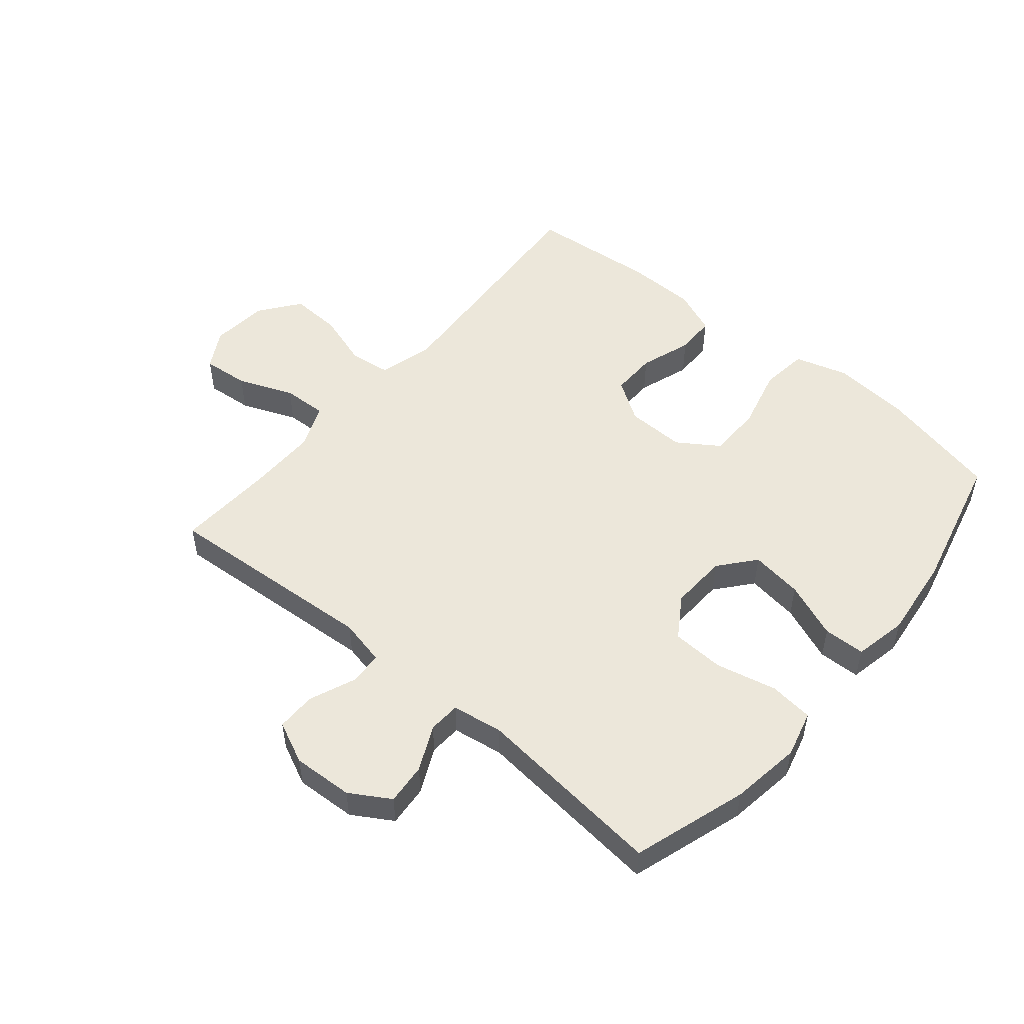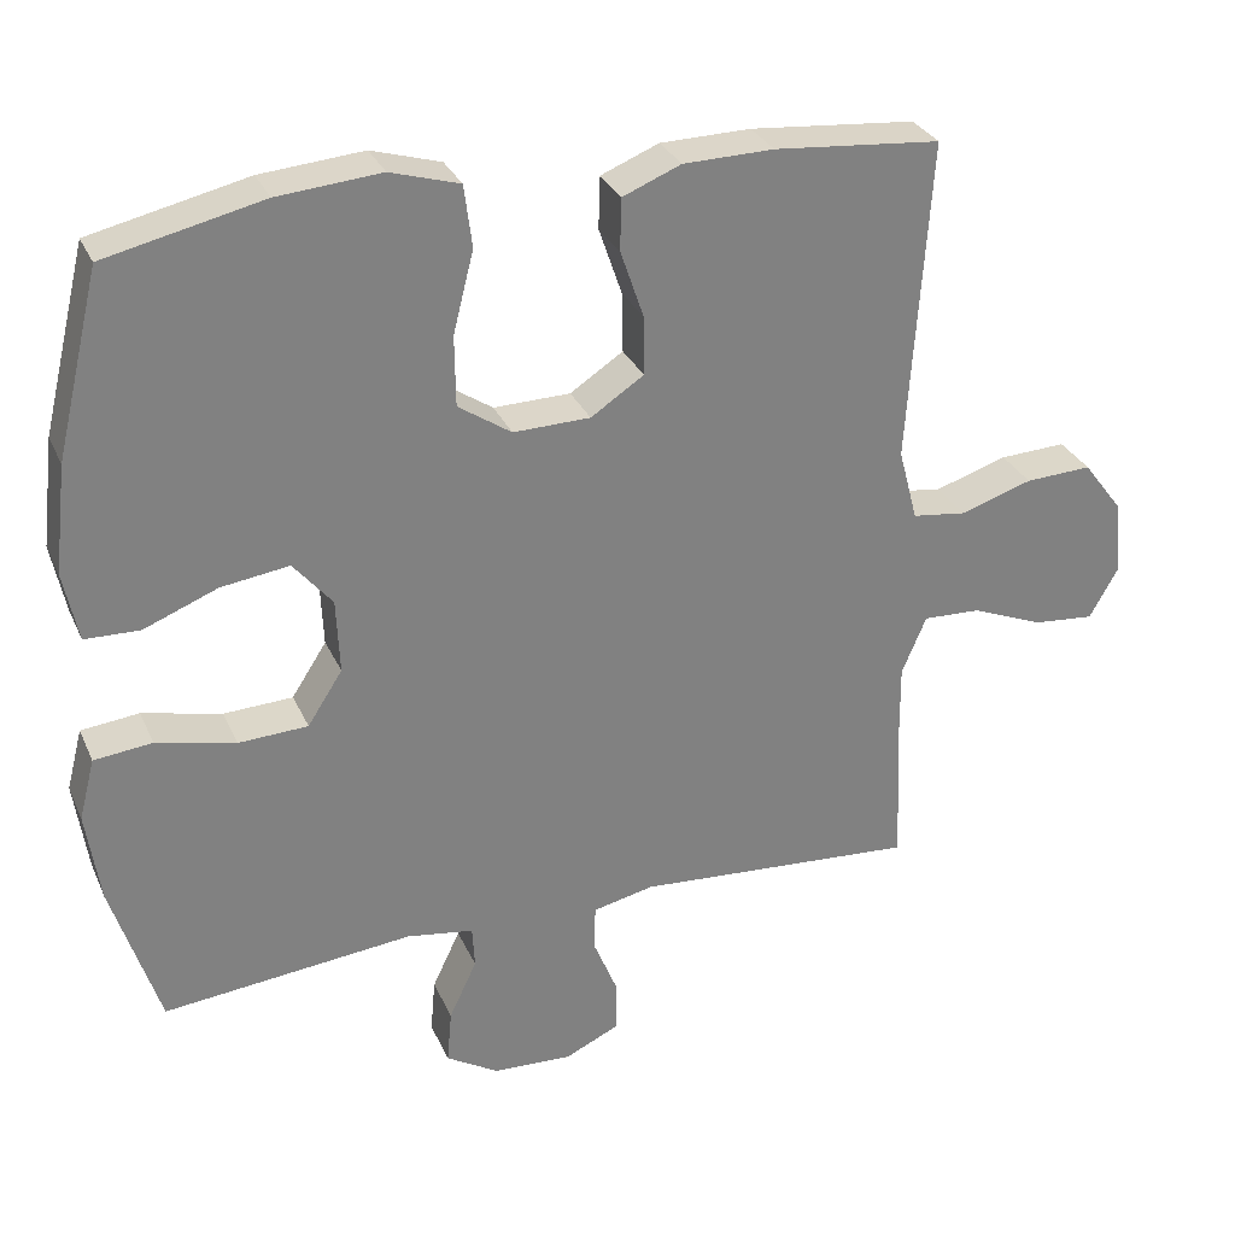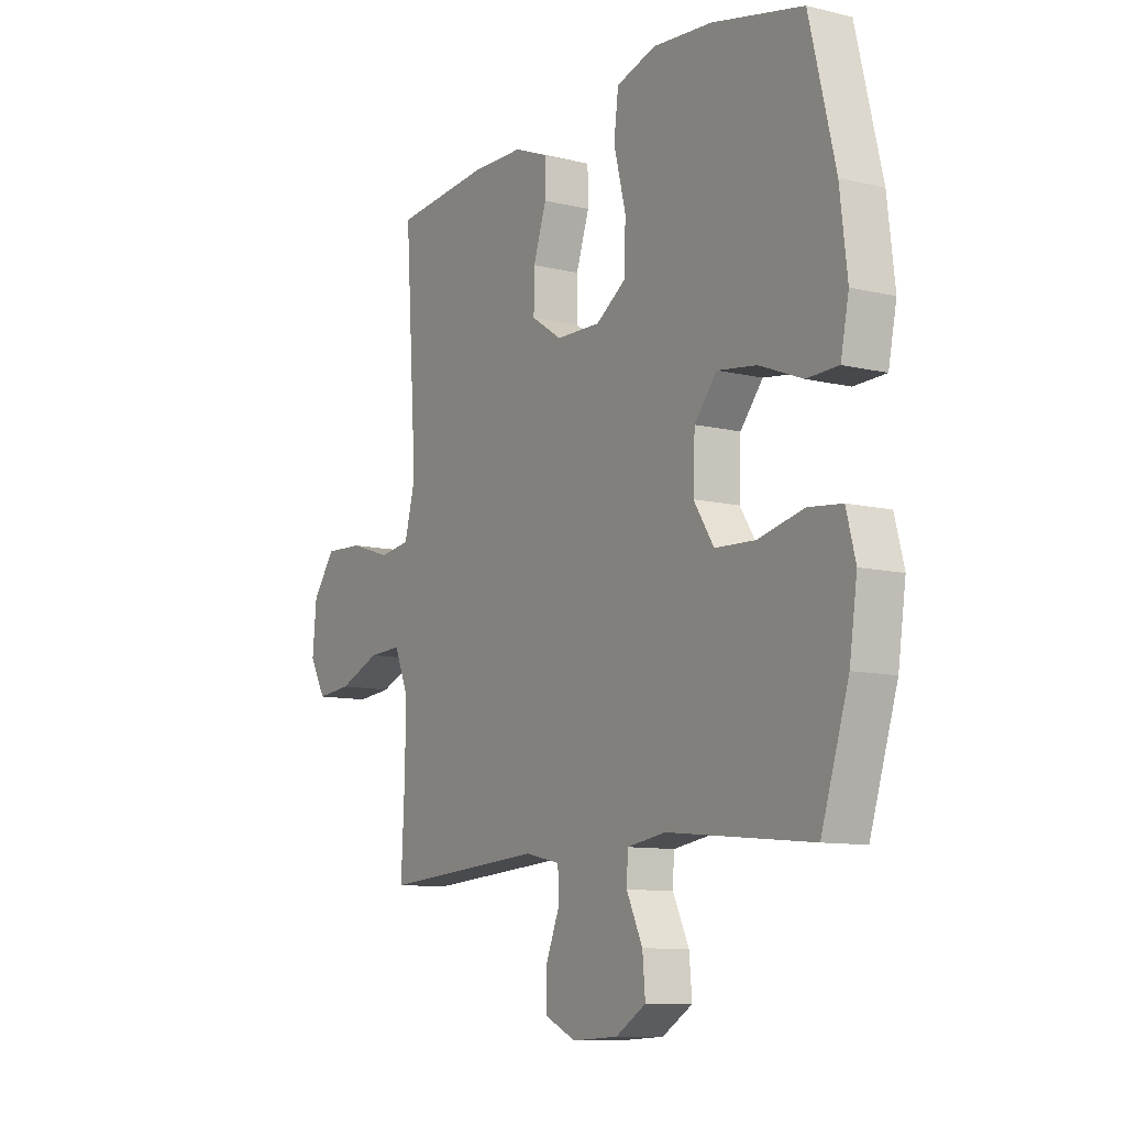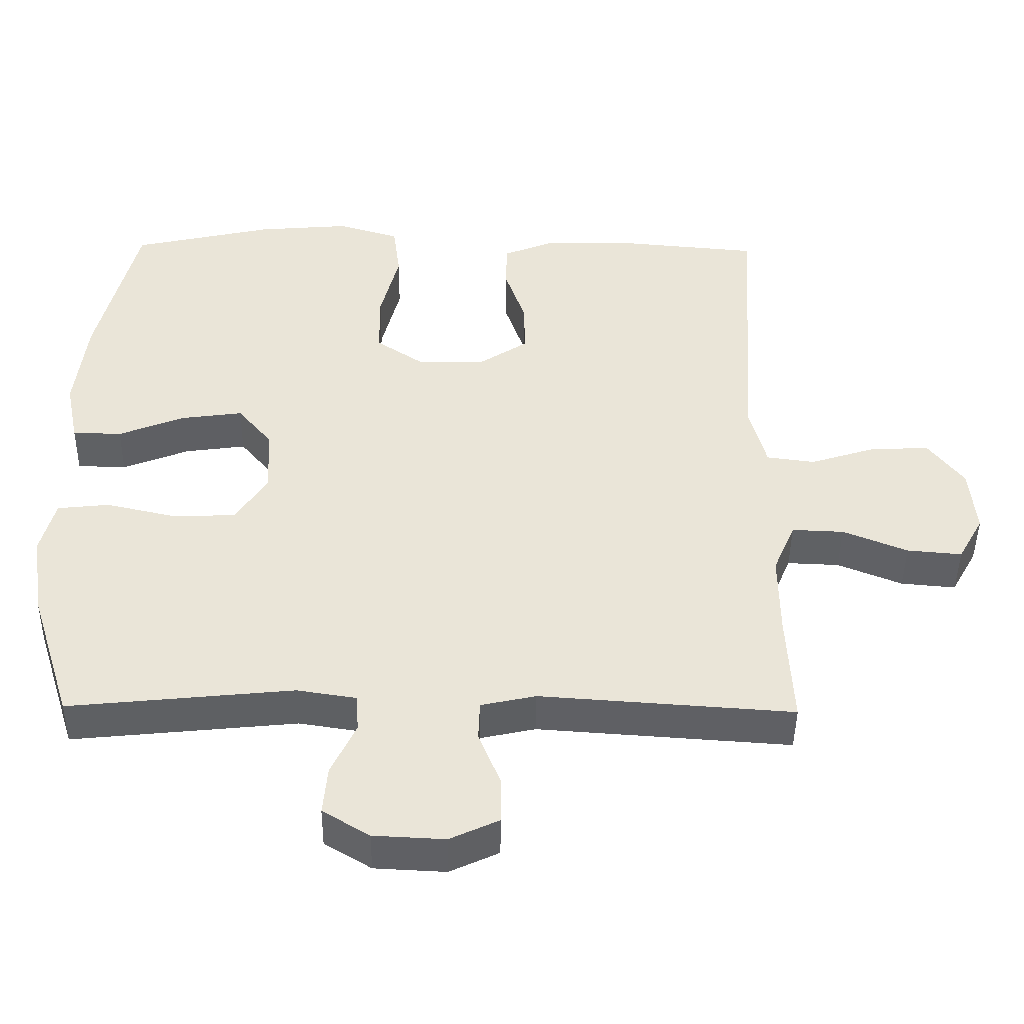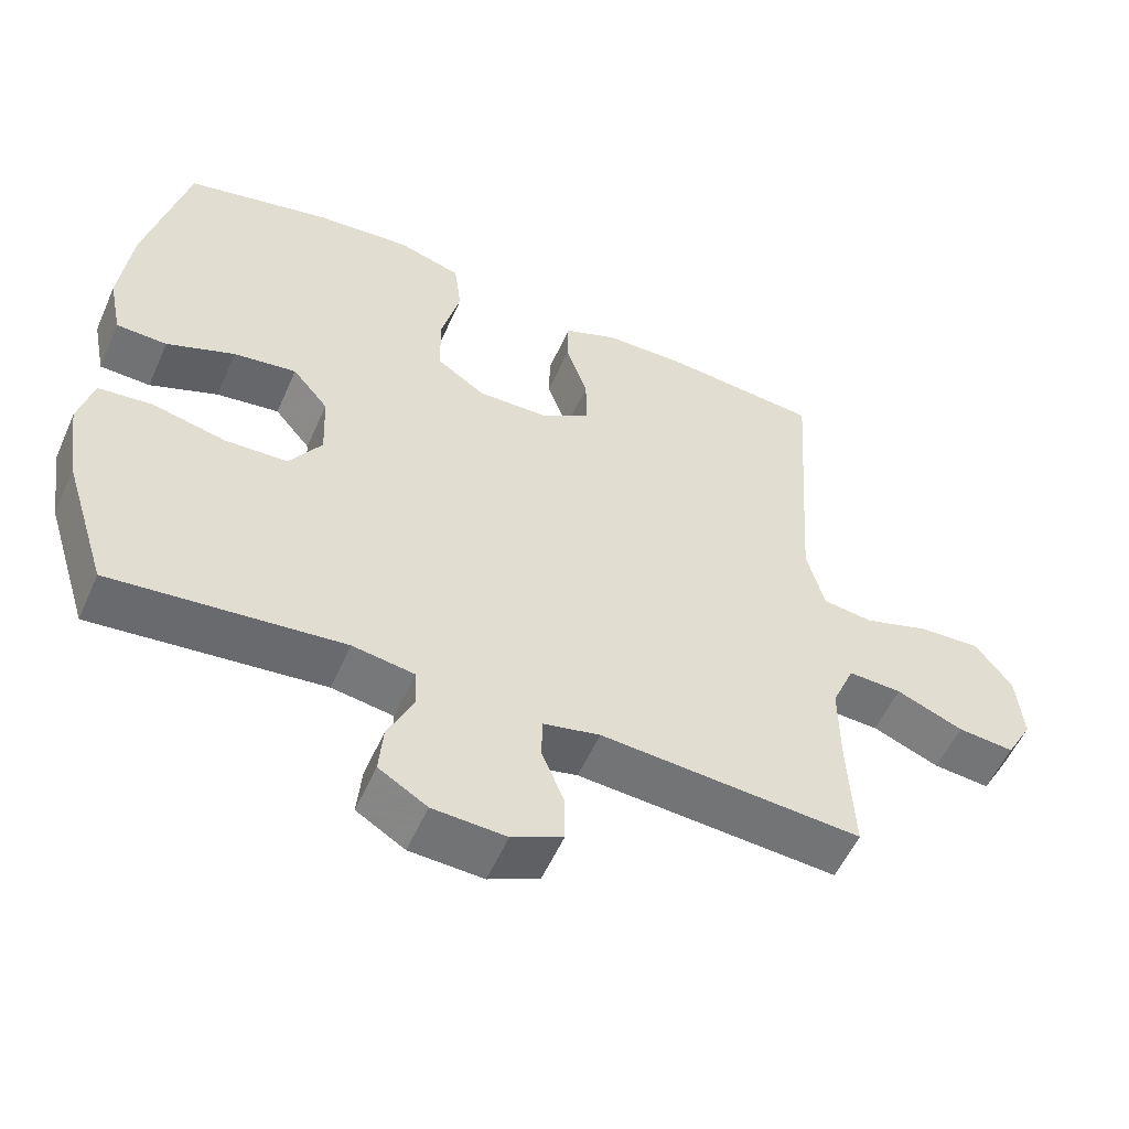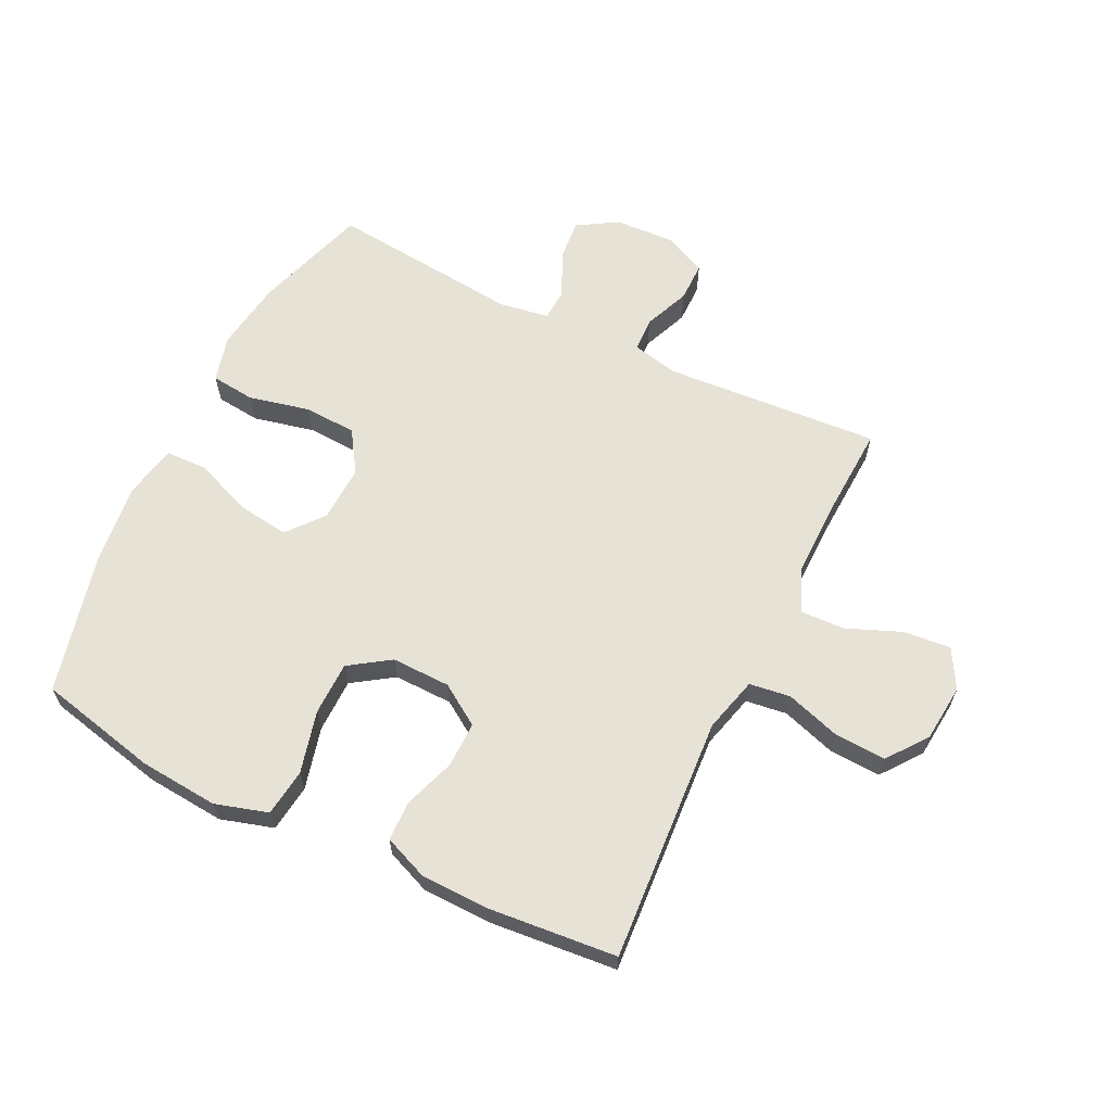
<metadata>
{"format":"obj","ext":"obj","renderer":"f3d","projection":"perspective","resolution":1024,"background":"white","views":[{"elev":51.6,"azim":-140.0,"up":"+Y"},{"elev":30.1,"azim":-20.9,"up":"+Z"},{"elev":-10.1,"azim":-121.7,"up":"+Z"},{"elev":-45.2,"azim":-0.7,"up":"+Z"},{"elev":-55.0,"azim":-23.7,"up":"+Z"},{"elev":63.2,"azim":26.0,"up":"+Y"}]}
</metadata>
<code>
v 0.5 0.07 -0.5
v 0.144 0.07 -0.475
v 0.067 0.07 -0.492
v 0.065 0.07 -0.548
v 0.096 0.07 -0.624
v 0.096 0.07 -0.689
v 0.027 0.07 -0.721
v -0.073 0.07 -0.716
v -0.139 0.07 -0.676
v -0.133 0.07 -0.608
v -0.098 0.07 -0.534
v -0.101 0.07 -0.481
v -0.185 0.07 -0.468
v -0.5 0.07 -0.5
v -0.56 0.07 -0.311
v -0.577 0.07 -0.195
v -0.557 0.07 -0.118
v -0.484 0.07 -0.11
v -0.384 0.07 -0.133
v -0.297 0.07 -0.129
v -0.253 0.07 -0.061
v -0.257 0.07 0.033
v -0.306 0.07 0.092
v -0.392 0.07 0.08
v -0.485 0.07 0.043
v -0.554 0.07 0.045
v -0.572 0.07 0.133
v -0.556 0.07 0.269
v -0.5 0.07 0.5
v -0.302 0.07 0.545
v -0.172 0.07 0.556
v -0.085 0.07 0.53
v -0.075 0.07 0.452
v -0.101 0.07 0.349
v -0.1 0.07 0.26
v -0.033 0.07 0.215
v 0.064 0.07 0.217
v 0.131 0.07 0.261
v 0.13 0.07 0.336
v 0.101 0.07 0.421
v 0.102 0.07 0.487
v 0.176 0.07 0.517
v 0.29 0.07 0.519
v 0.5 0.07 0.5
v 0.482 0.07 0.232
v 0.473 0.07 0.095
v 0.497 0.07 0.004
v 0.565 0.07 -0.005
v 0.656 0.07 0.024
v 0.74 0.07 0.028
v 0.79 0.07 -0.038
v 0.799 0.07 -0.133
v 0.763 0.07 -0.197
v 0.686 0.07 -0.19
v 0.595 0.07 -0.153
v 0.522 0.07 -0.15
v 0.491 0.07 -0.223
v 0.492 0.07 -0.341
v 0.5 0 -0.5
v 0.144 0 -0.475
v 0.067 0 -0.492
v 0.065 0 -0.548
v 0.096 0 -0.624
v 0.096 0 -0.689
v 0.027 0 -0.721
v -0.073 0 -0.716
v -0.139 0 -0.676
v -0.133 0 -0.608
v -0.098 0 -0.534
v -0.101 0 -0.481
v -0.185 0 -0.468
v -0.5 0 -0.5
v -0.56 0 -0.311
v -0.577 0 -0.195
v -0.557 0 -0.118
v -0.484 0 -0.11
v -0.384 0 -0.133
v -0.297 0 -0.129
v -0.253 0 -0.061
v -0.257 0 0.033
v -0.306 0 0.092
v -0.392 0 0.08
v -0.485 0 0.043
v -0.554 0 0.045
v -0.572 0 0.133
v -0.556 0 0.269
v -0.5 0 0.5
v -0.302 0 0.545
v -0.172 0 0.556
v -0.085 0 0.53
v -0.075 0 0.452
v -0.101 0 0.349
v -0.1 0 0.26
v -0.033 0 0.215
v 0.064 0 0.217
v 0.131 0 0.261
v 0.13 0 0.336
v 0.101 0 0.421
v 0.102 0 0.487
v 0.176 0 0.517
v 0.29 0 0.519
v 0.5 0 0.5
v 0.482 0 0.232
v 0.473 0 0.095
v 0.497 0 0.004
v 0.565 0 -0.005
v 0.656 0 0.024
v 0.74 0 0.028
v 0.79 0 -0.038
v 0.799 0 -0.133
v 0.763 0 -0.197
v 0.686 0 -0.19
v 0.595 0 -0.153
v 0.522 0 -0.15
v 0.491 0 -0.223
v 0.492 0 -0.341
f 53 54 55
f 52 53 55
f 51 52 55
f 50 51 55
f 49 50 55
f 48 49 55
f 47 48 55 56
f 46 47 56 57
f 43 44 45
f 42 43 45
f 41 42 45
f 40 41 45
f 39 40 45
f 38 39 45 46
f 46 57 58
f 38 46 58
f 37 38 58
f 32 33 34
f 31 32 34
f 30 31 34
f 29 30 34
f 28 29 34
f 27 28 34
f 26 27 34
f 25 26 34
f 24 25 34
f 23 24 34 35
f 22 23 35 36
f 17 18 19
f 16 17 19
f 15 16 19
f 14 15 19
f 13 14 19
f 12 13 19 20
f 9 10 11
f 8 9 11
f 7 8 11
f 6 7 11
f 5 6 11
f 4 5 11
f 3 4 11 12
f 12 20 21
f 3 12 21
f 2 3 21
f 36 37 58
f 22 36 58
f 21 22 58
f 2 21 58
f 1 2 58
f 113 112 111
f 113 111 110
f 113 110 109
f 113 109 108
f 113 108 107
f 113 107 106
f 114 113 106 105
f 115 114 105 104
f 103 102 101
f 103 101 100
f 103 100 99
f 103 99 98
f 103 98 97
f 104 103 97 96
f 116 115 104
f 116 104 96
f 116 96 95
f 92 91 90
f 92 90 89
f 92 89 88
f 92 88 87
f 92 87 86
f 92 86 85
f 92 85 84
f 92 84 83
f 92 83 82
f 93 92 82 81
f 94 93 81 80
f 77 76 75
f 77 75 74
f 77 74 73
f 77 73 72
f 77 72 71
f 78 77 71 70
f 69 68 67
f 69 67 66
f 69 66 65
f 69 65 64
f 69 64 63
f 69 63 62
f 70 69 62 61
f 79 78 70
f 79 70 61
f 79 61 60
f 116 95 94
f 116 94 80
f 116 80 79
f 116 79 60
f 116 60 59
f 1 59 60 2
f 2 60 61 3
f 3 61 62 4
f 4 62 63 5
f 5 63 64 6
f 6 64 65 7
f 7 65 66 8
f 8 66 67 9
f 9 67 68 10
f 10 68 69 11
f 11 69 70 12
f 12 70 71 13
f 13 71 72 14
f 14 72 73 15
f 15 73 74 16
f 16 74 75 17
f 17 75 76 18
f 18 76 77 19
f 19 77 78 20
f 20 78 79 21
f 21 79 80 22
f 22 80 81 23
f 23 81 82 24
f 24 82 83 25
f 25 83 84 26
f 26 84 85 27
f 27 85 86 28
f 28 86 87 29
f 29 87 88 30
f 30 88 89 31
f 31 89 90 32
f 32 90 91 33
f 33 91 92 34
f 34 92 93 35
f 35 93 94 36
f 36 94 95 37
f 37 95 96 38
f 38 96 97 39
f 39 97 98 40
f 40 98 99 41
f 41 99 100 42
f 42 100 101 43
f 43 101 102 44
f 44 102 103 45
f 45 103 104 46
f 46 104 105 47
f 47 105 106 48
f 48 106 107 49
f 49 107 108 50
f 50 108 109 51
f 51 109 110 52
f 52 110 111 53
f 53 111 112 54
f 54 112 113 55
f 55 113 114 56
f 56 114 115 57
f 57 115 116 58
f 58 116 59 1

</code>
